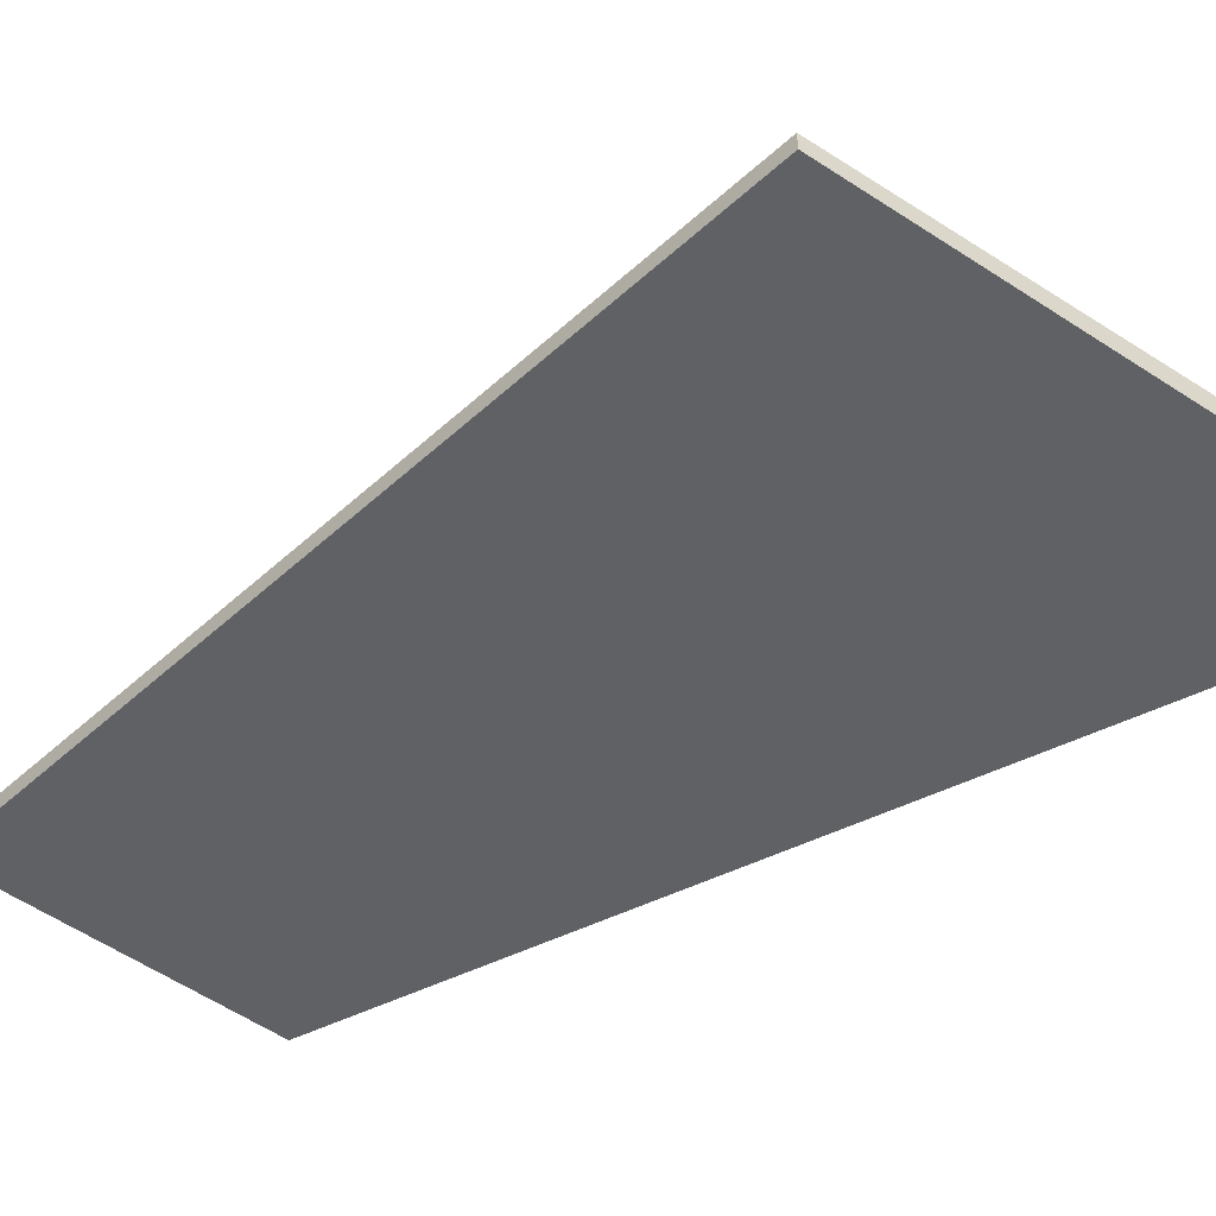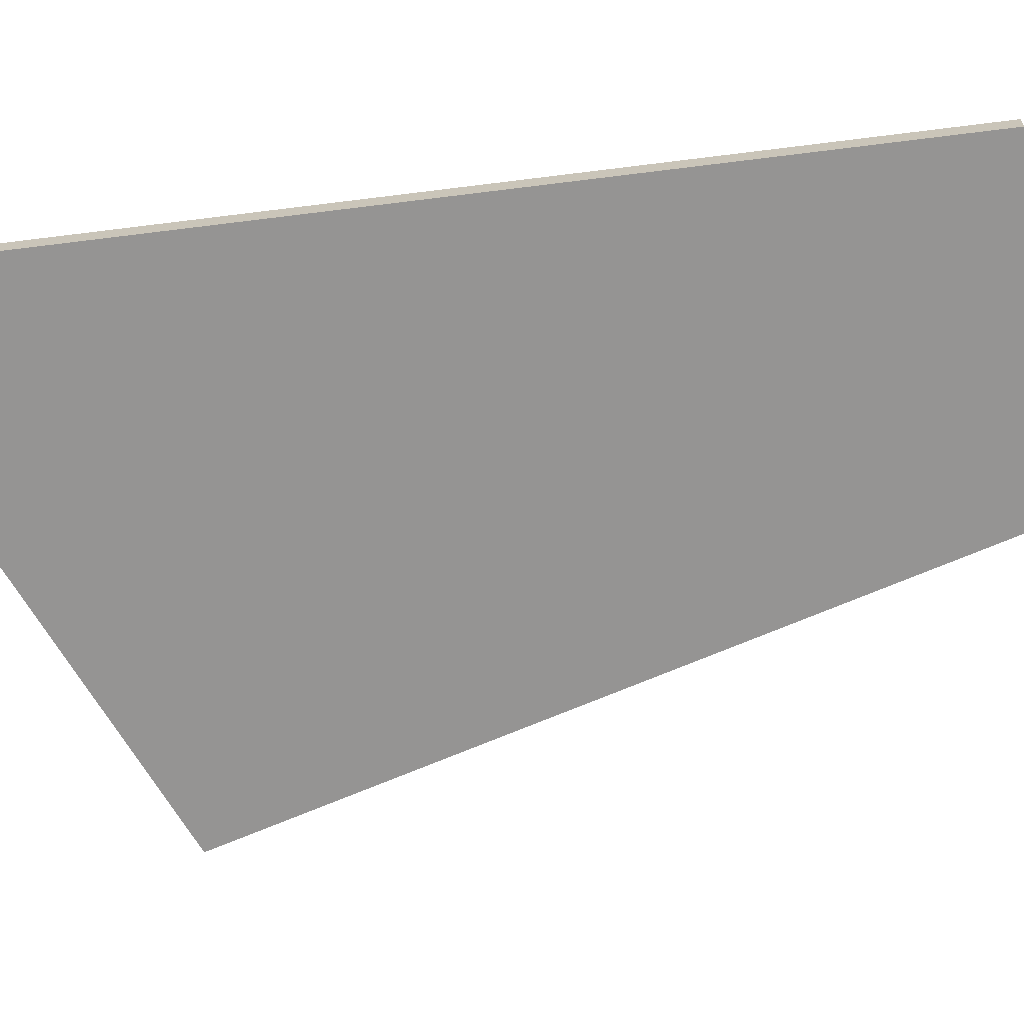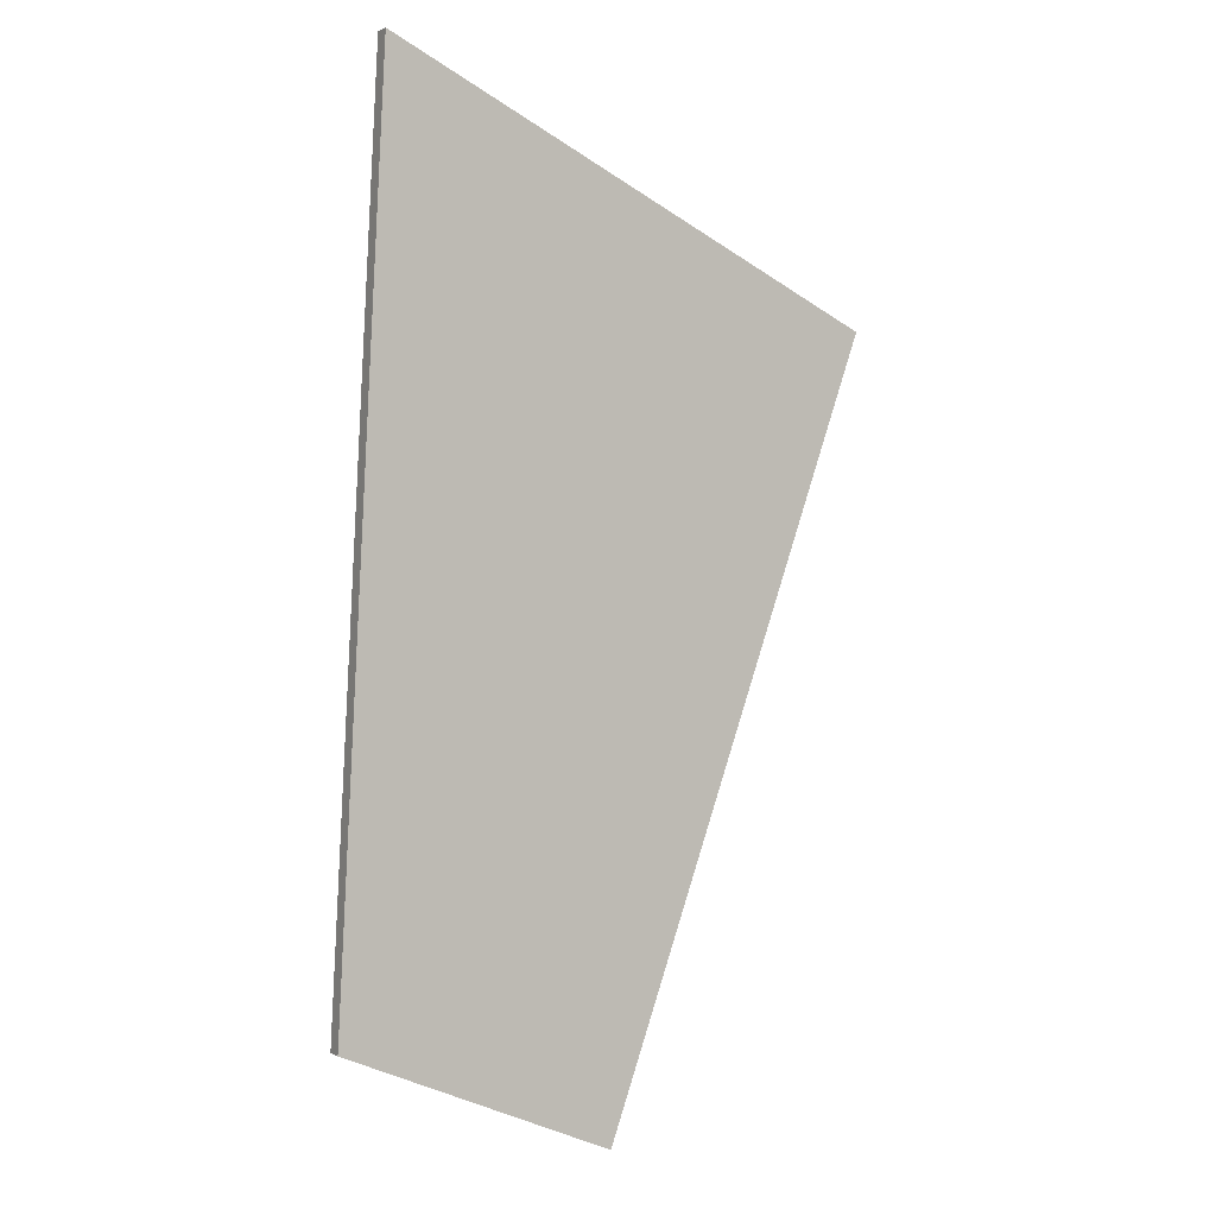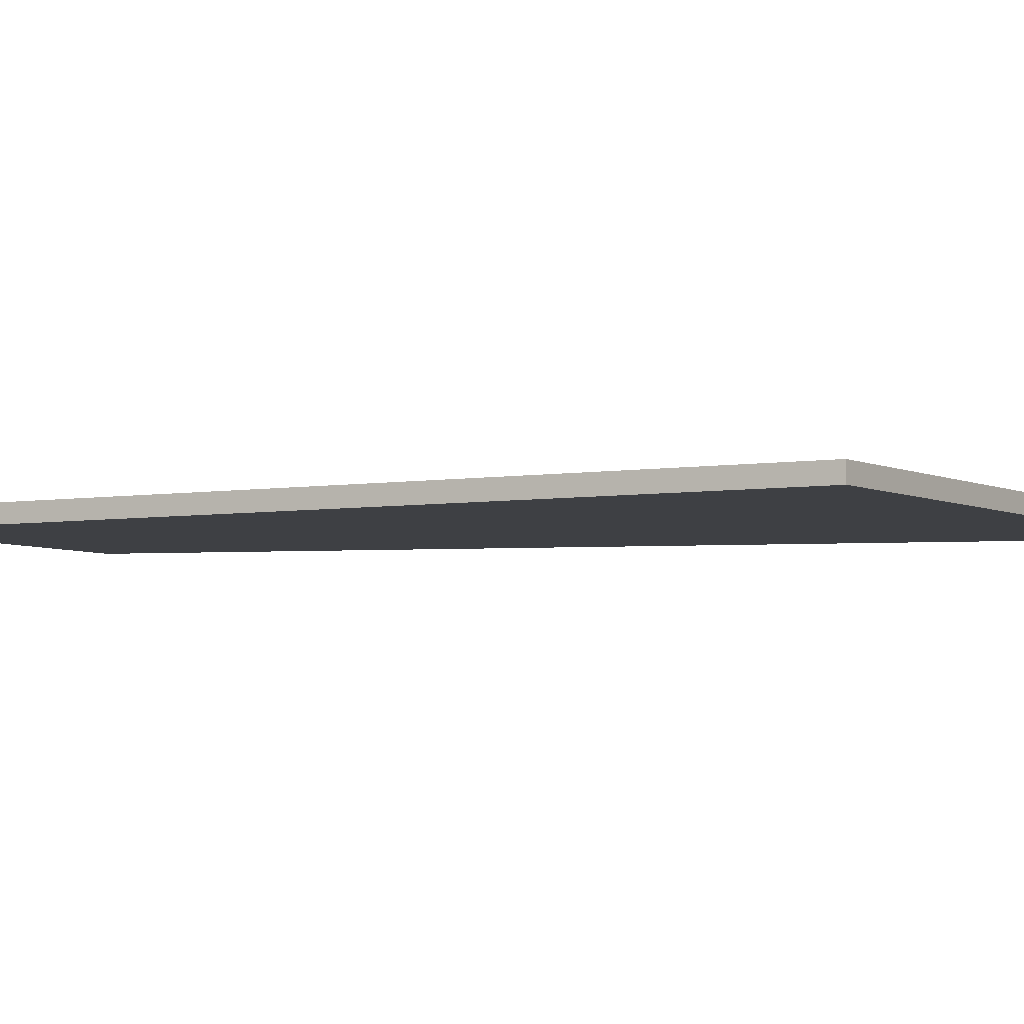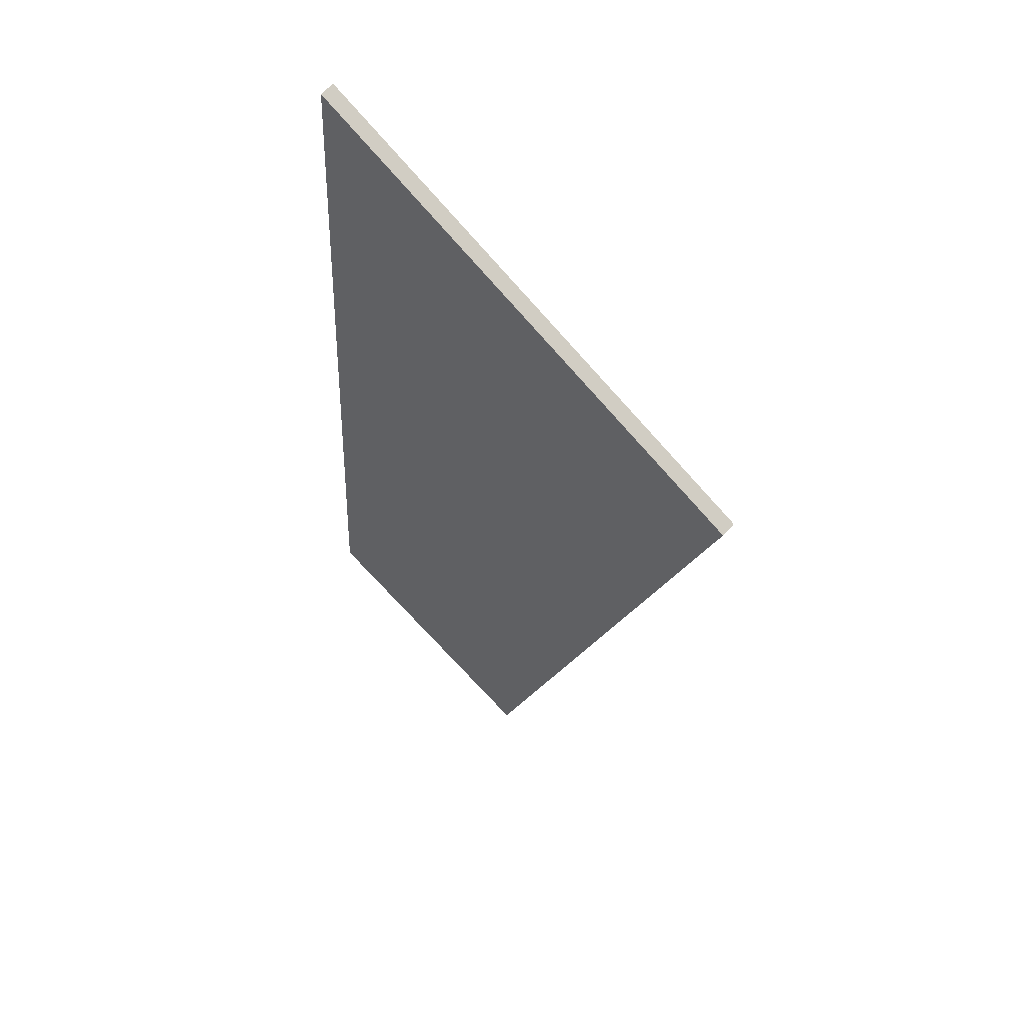
<metadata>
{"format":"obj","ext":"obj","renderer":"f3d","projection":"perspective","resolution":1024,"background":"white","views":[{"elev":-46.6,"azim":-63.2,"up":"+Y"},{"elev":-67.2,"azim":94.1,"up":"+Y"},{"elev":2.3,"azim":151.1,"up":"+Z"},{"elev":-4.9,"azim":-82.0,"up":"+Y"},{"elev":58.8,"azim":-138.8,"up":"+Z"}]}
</metadata>
<code>
v -6.912e+05 0 1.187e+06
v -6.912e+05 0 1.187e+06
v -6.912e+05 0 1.187e+06
v -6.912e+05 0 1.187e+06
v -6.912e+05 0.4 1.187e+06
v -6.912e+05 0.4 1.187e+06
v -6.912e+05 0.4 1.187e+06
v -6.912e+05 0.4 1.187e+06
g CityEngineMaterial
f 3 1 2 4
f 5 6 7 8
f 1 3 6 5
f 3 4 7 6
f 4 2 8 7
f 2 1 5 8

</code>
